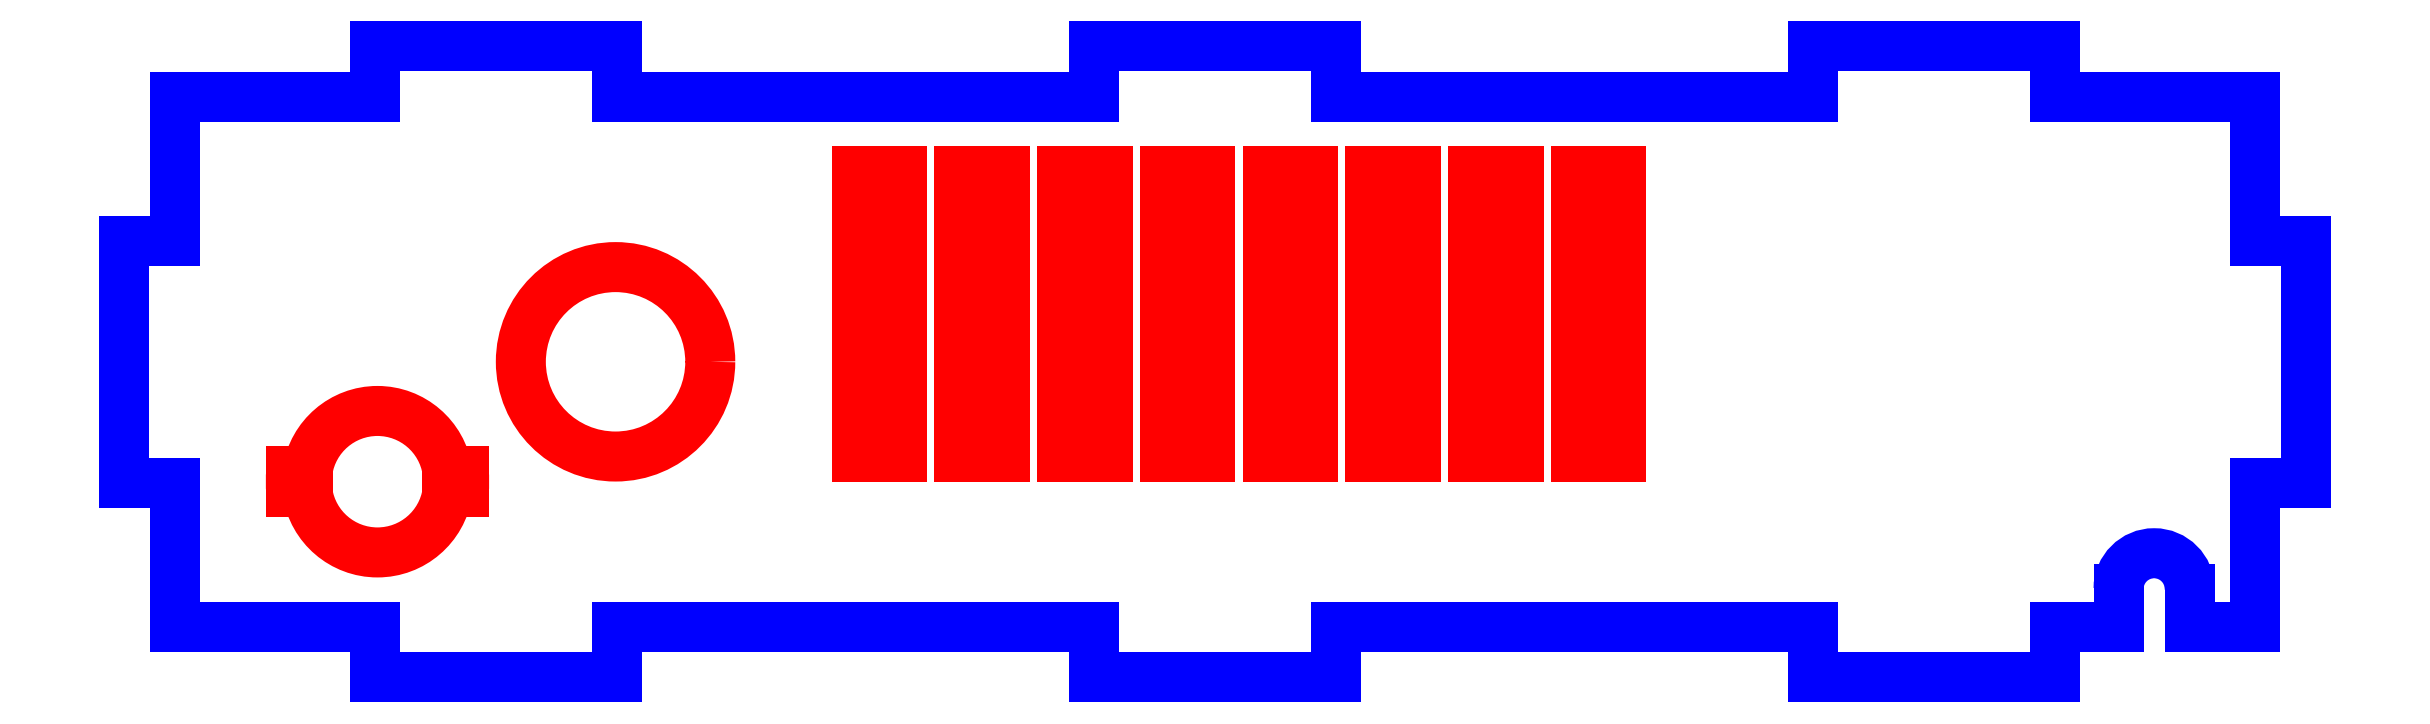
<metadata>
{"format":"dxf","ext":"dxf","renderer":"ezdxf+matplotlib","layout":"modelspace","background":"white","min_lineweight":24,"dpi":150}
</metadata>
<code>
0
SECTION
2
ENTITIES
0
CIRCLE
8
CUTOUTS
10
-37.5
20
4.441e-15
30
0
40
5.925
210
0
220
0
230
1
0
LINE
8
CUTOUTS
10
25.43
20
-5.925
30
0
11
22.58
21
-5.925
31
0
0
LINE
8
CUTOUTS
10
22.58
20
-5.925
30
0
11
22.58
21
11.92
31
0
0
LINE
8
CUTOUTS
10
22.58
20
11.92
30
0
11
25.43
21
11.92
31
0
0
LINE
8
CUTOUTS
10
25.43
20
11.92
30
0
11
25.43
21
-5.925
31
0
0
LINE
8
CUTOUTS
10
-3.139
20
-5.925
30
0
11
-3.139
21
11.92
31
0
0
LINE
8
CUTOUTS
10
-3.139
20
11.92
30
0
11
-0.2893
21
11.92
31
0
0
LINE
8
CUTOUTS
10
-0.2893
20
11.92
30
0
11
-0.2893
21
-5.925
31
0
0
LINE
8
CUTOUTS
10
-0.2893
20
-5.925
30
0
11
-3.139
21
-5.925
31
0
0
LINE
8
CUTOUTS
10
3.289
20
11.92
30
0
11
6.139
21
11.92
31
0
0
LINE
8
CUTOUTS
10
6.139
20
11.92
30
0
11
6.139
21
-5.925
31
0
0
LINE
8
CUTOUTS
10
6.139
20
-5.925
30
0
11
3.289
21
-5.925
31
0
0
LINE
8
CUTOUTS
10
3.289
20
-5.925
30
0
11
3.289
21
11.92
31
0
0
LINE
8
CUTOUTS
10
19
20
-5.925
30
0
11
16.15
21
-5.925
31
0
0
LINE
8
CUTOUTS
10
16.15
20
-5.925
30
0
11
16.15
21
11.92
31
0
0
LINE
8
CUTOUTS
10
16.15
20
11.92
30
0
11
19
21
11.92
31
0
0
LINE
8
CUTOUTS
10
19
20
11.92
30
0
11
19
21
-5.925
31
0
0
LINE
8
CUTOUTS
10
-6.718
20
-5.925
30
0
11
-9.568
21
-5.925
31
0
0
LINE
8
CUTOUTS
10
-9.568
20
-5.925
30
0
11
-9.568
21
11.92
31
0
0
LINE
8
CUTOUTS
10
-9.568
20
11.92
30
0
11
-6.718
21
11.92
31
0
0
LINE
8
CUTOUTS
10
-6.718
20
11.92
30
0
11
-6.718
21
-5.925
31
0
0
LINE
8
CUTOUTS
10
-19.57
20
11.92
30
0
11
-19.57
21
-5.925
31
0
0
LINE
8
CUTOUTS
10
-19.57
20
-5.925
30
0
11
-22.42
21
-5.925
31
0
0
LINE
8
CUTOUTS
10
-22.42
20
-5.925
30
0
11
-22.42
21
11.92
31
0
0
LINE
8
CUTOUTS
10
-22.42
20
11.92
30
0
11
-19.57
21
11.92
31
0
0
LINE
8
CUTOUTS
10
-16
20
-5.925
30
0
11
-16
21
11.92
31
0
0
LINE
8
CUTOUTS
10
-16
20
11.92
30
0
11
-13.15
21
11.92
31
0
0
LINE
8
CUTOUTS
10
-13.15
20
11.92
30
0
11
-13.15
21
-5.925
31
0
0
LINE
8
CUTOUTS
10
-13.15
20
-5.925
30
0
11
-16
21
-5.925
31
0
0
LINE
8
CUTOUTS
10
9.718
20
-5.925
30
0
11
9.718
21
11.92
31
0
0
LINE
8
CUTOUTS
10
9.718
20
11.92
30
0
11
12.57
21
11.92
31
0
0
LINE
8
CUTOUTS
10
12.57
20
11.92
30
0
11
12.57
21
-5.925
31
0
0
LINE
8
CUTOUTS
10
12.57
20
-5.925
30
0
11
9.718
21
-5.925
31
0
0
ARC
8
CUTOUTS
10
-52.39
20
-7.5
30
0
40
5.425
210
-0
220
0
230
1
50
-7.147
51
7.147
0
LINE
8
CUTOUTS
10
-48.02
20
-6.825
30
0
11
-47.01
21
-6.825
31
0
0
ARC
8
CUTOUTS
10
-52.39
20
-7.5
30
0
40
4.425
210
0
220
-0
230
1
50
8.774
51
171.2
0
LINE
8
CUTOUTS
10
-57.78
20
-6.825
30
0
11
-56.77
21
-6.825
31
0
0
ARC
8
CUTOUTS
10
-52.39
20
-7.5
30
0
40
5.425
210
0
220
0
230
1
50
172.9
51
187.1
0
LINE
8
CUTOUTS
10
-56.77
20
-8.175
30
0
11
-57.78
21
-8.175
31
0
0
ARC
8
CUTOUTS
10
-52.39
20
-7.5
30
0
40
4.425
210
0
220
0
230
1
50
188.8
51
351.2
0
LINE
8
CUTOUTS
10
-47.01
20
-8.175
30
0
11
-48.02
21
-8.175
31
0
0
LINE
8
PERIMETER
10
52.57
20
19.75
30
0
11
37.43
21
19.75
31
0
0
LINE
8
PERIMETER
10
37.43
20
19.75
30
0
11
37.43
21
16.58
31
0
0
LINE
8
PERIMETER
10
37.43
20
16.58
30
0
11
7.575
21
16.58
31
0
0
LINE
8
PERIMETER
10
7.575
20
16.58
30
0
11
7.575
21
19.75
31
0
0
LINE
8
PERIMETER
10
7.575
20
19.75
30
0
11
-7.575
21
19.75
31
0
0
LINE
8
PERIMETER
10
-7.575
20
19.75
30
0
11
-7.575
21
16.58
31
0
0
LINE
8
PERIMETER
10
-7.575
20
16.58
30
0
11
-37.42
21
16.58
31
0
0
LINE
8
PERIMETER
10
-37.42
20
16.58
30
0
11
-37.43
21
19.75
31
0
0
LINE
8
PERIMETER
10
-37.43
20
19.75
30
0
11
-52.57
21
19.75
31
0
0
LINE
8
PERIMETER
10
-52.57
20
19.75
30
0
11
-52.57
21
16.58
31
0
0
LINE
8
PERIMETER
10
-52.57
20
16.58
30
0
11
-65.08
21
16.58
31
0
0
LINE
8
PERIMETER
10
-65.08
20
16.58
30
0
11
-65.08
21
7.575
31
0
0
LINE
8
PERIMETER
10
-65.08
20
7.575
30
0
11
-68.25
21
7.575
31
0
0
LINE
8
PERIMETER
10
-68.25
20
7.575
30
0
11
-68.25
21
-7.575
31
0
0
LINE
8
PERIMETER
10
-68.25
20
-7.575
30
0
11
-65.08
21
-7.575
31
0
0
LINE
8
PERIMETER
10
-65.08
20
-7.575
30
0
11
-65.08
21
-16.58
31
0
0
LINE
8
PERIMETER
10
-65.08
20
-16.58
30
0
11
-52.57
21
-16.57
31
0
0
LINE
8
PERIMETER
10
-52.57
20
-16.57
30
0
11
-52.57
21
-19.75
31
0
0
LINE
8
PERIMETER
10
-52.57
20
-19.75
30
0
11
-37.43
21
-19.75
31
0
0
LINE
8
PERIMETER
10
-37.43
20
-19.75
30
0
11
-37.42
21
-16.57
31
0
0
LINE
8
PERIMETER
10
-37.42
20
-16.57
30
0
11
-7.575
21
-16.57
31
0
0
LINE
8
PERIMETER
10
-7.575
20
-16.57
30
0
11
-7.575
21
-19.75
31
0
0
LINE
8
PERIMETER
10
-7.575
20
-19.75
30
0
11
7.575
21
-19.75
31
0
0
LINE
8
PERIMETER
10
7.575
20
-19.75
30
0
11
7.575
21
-16.57
31
0
0
LINE
8
PERIMETER
10
7.575
20
-16.57
30
0
11
37.43
21
-16.57
31
0
0
LINE
8
PERIMETER
10
37.43
20
-16.57
30
0
11
37.43
21
-19.75
31
0
0
LINE
8
PERIMETER
10
37.43
20
-19.75
30
0
11
52.57
21
-19.75
31
0
0
LINE
8
PERIMETER
10
52.57
20
-19.75
30
0
11
52.58
21
-16.57
31
0
0
LINE
8
PERIMETER
10
52.58
20
-16.57
30
0
11
56.53
21
-16.58
31
0
0
LINE
8
PERIMETER
10
56.53
20
-16.58
30
0
11
56.53
21
-14.2
31
0
0
ARC
8
PERIMETER
10
58.75
20
-14.2
30
0
40
2.225
210
0
220
-0
230
1
50
0
51
180
0
LINE
8
PERIMETER
10
60.98
20
-14.2
30
0
11
60.98
21
-16.58
31
0
0
LINE
8
PERIMETER
10
60.98
20
-16.58
30
0
11
65.08
21
-16.58
31
0
0
LINE
8
PERIMETER
10
65.08
20
-16.58
30
0
11
65.08
21
-7.575
31
0
0
LINE
8
PERIMETER
10
65.08
20
-7.575
30
0
11
68.25
21
-7.575
31
0
0
LINE
8
PERIMETER
10
68.25
20
-7.575
30
0
11
68.25
21
7.575
31
0
0
LINE
8
PERIMETER
10
68.25
20
7.575
30
0
11
65.08
21
7.575
31
0
0
LINE
8
PERIMETER
10
65.08
20
7.575
30
0
11
65.08
21
16.58
31
0
0
LINE
8
PERIMETER
10
65.08
20
16.58
30
0
11
52.58
21
16.58
31
0
0
LINE
8
PERIMETER
10
52.58
20
16.58
30
0
11
52.57
21
19.75
31
0
0
ENDSEC
0
EOF

</code>
